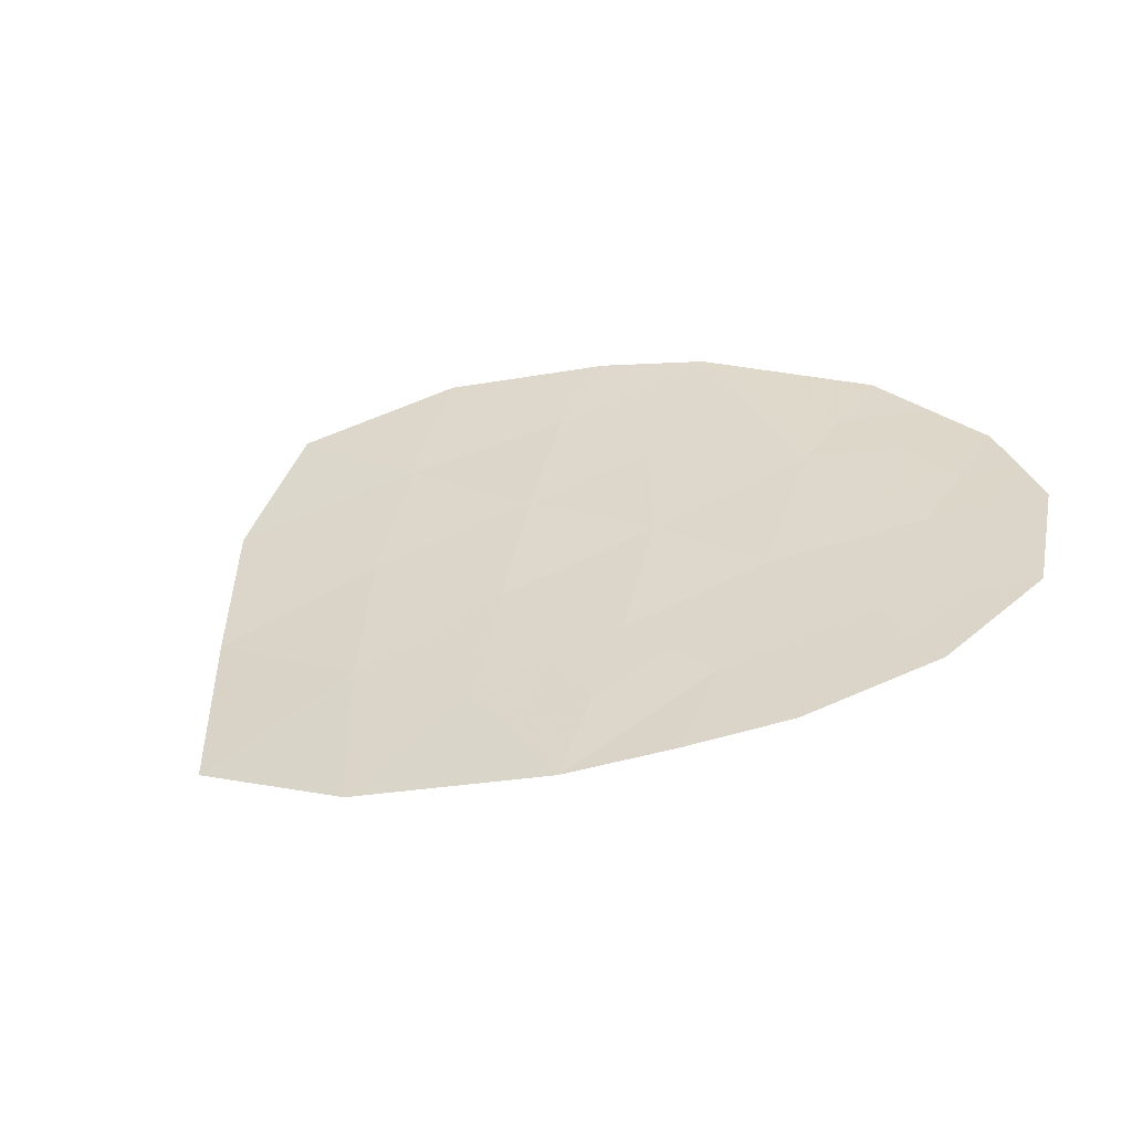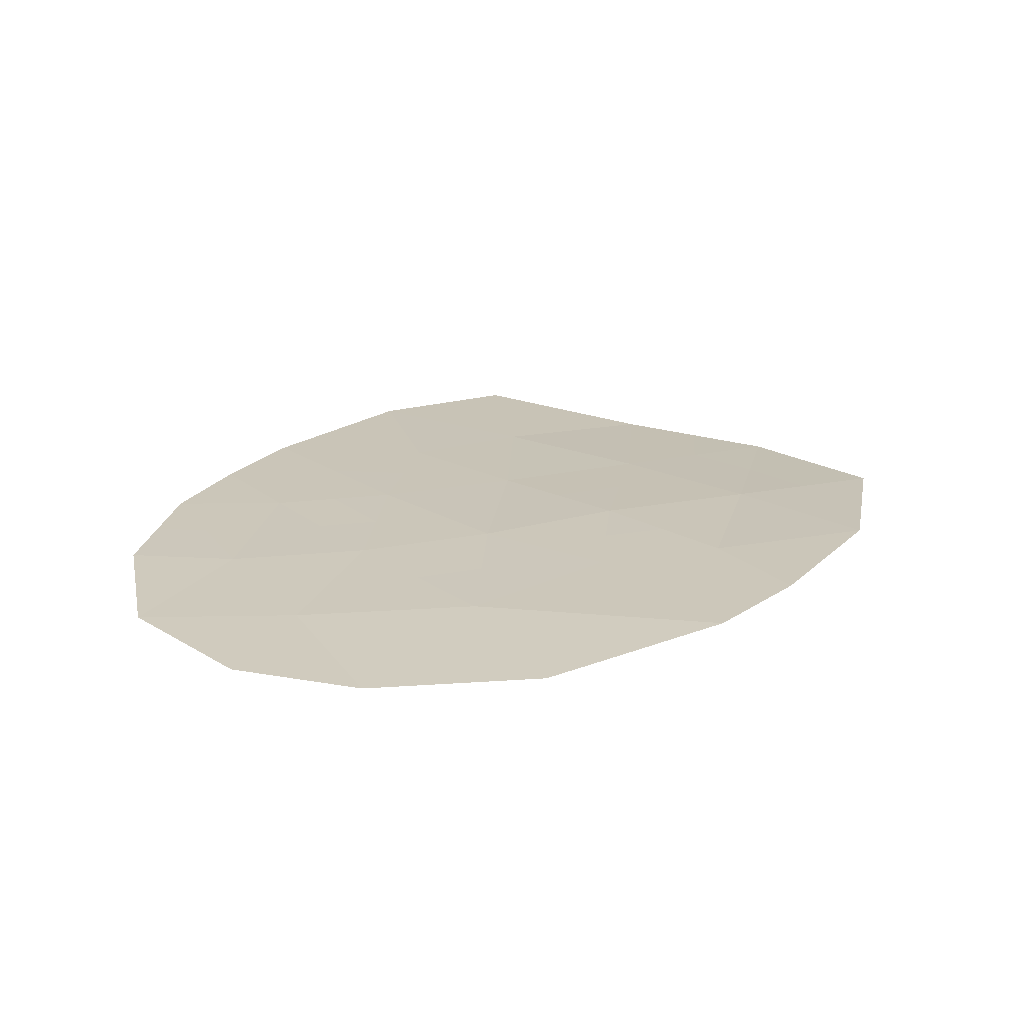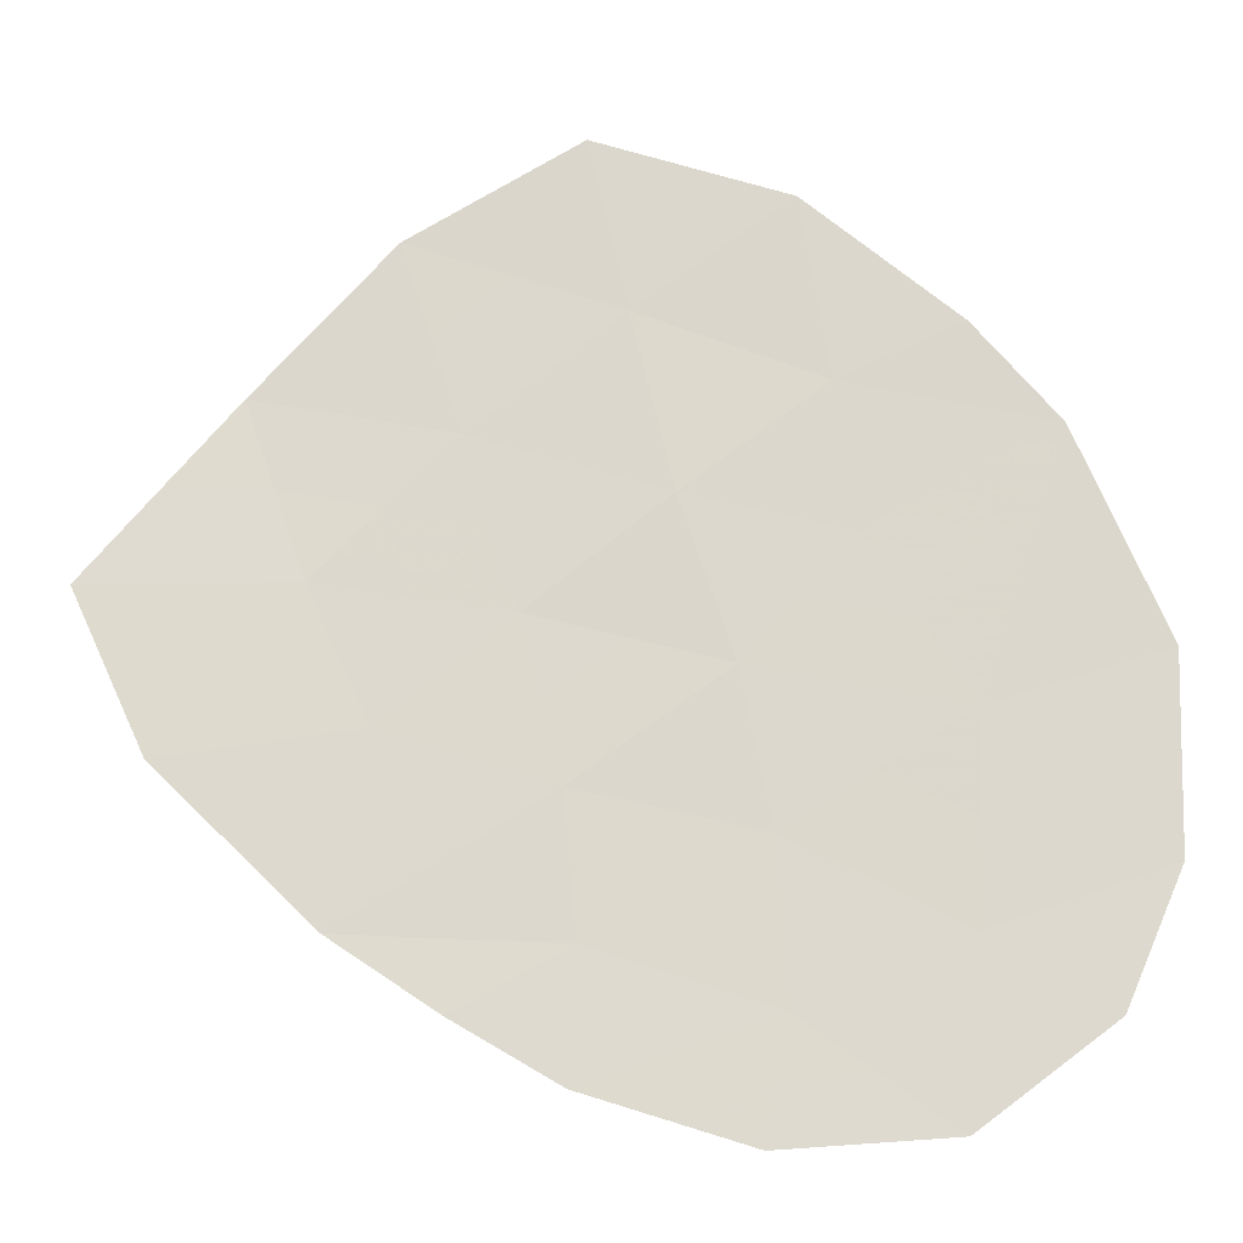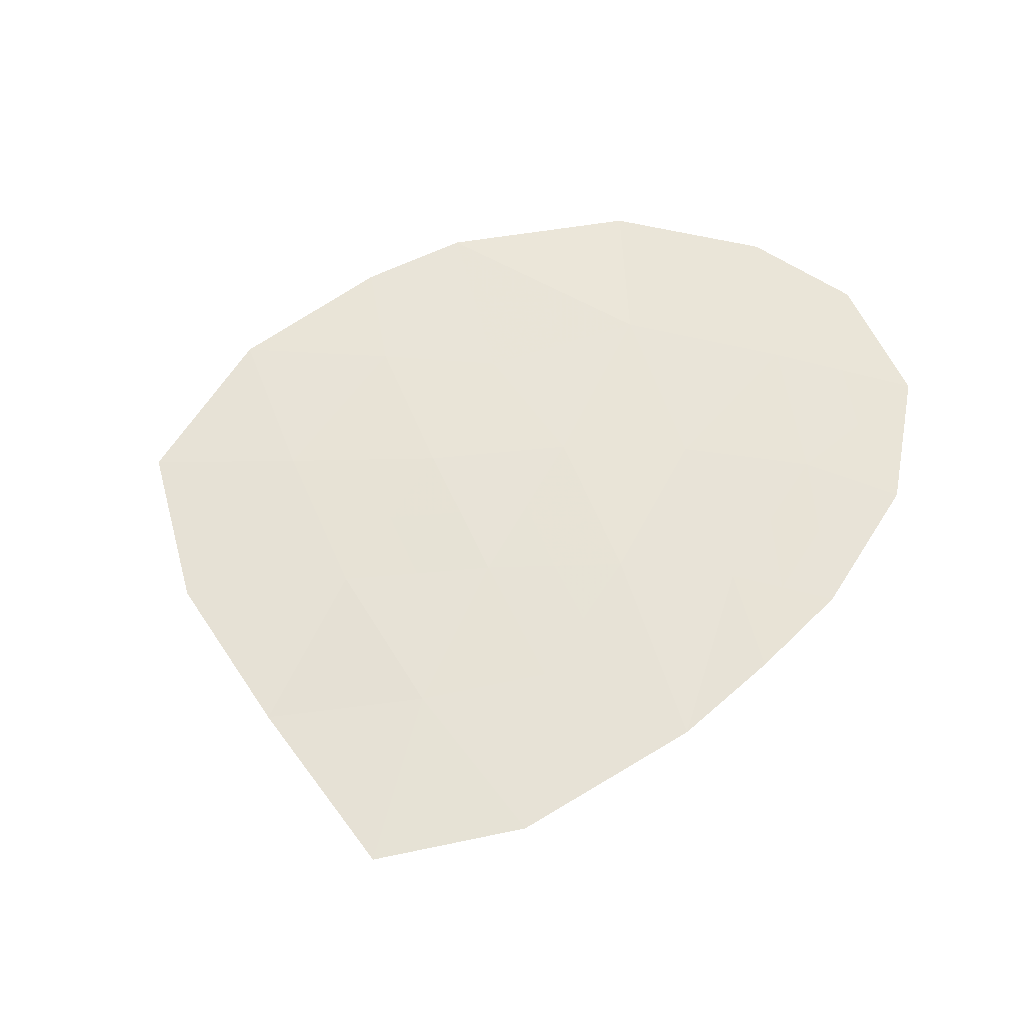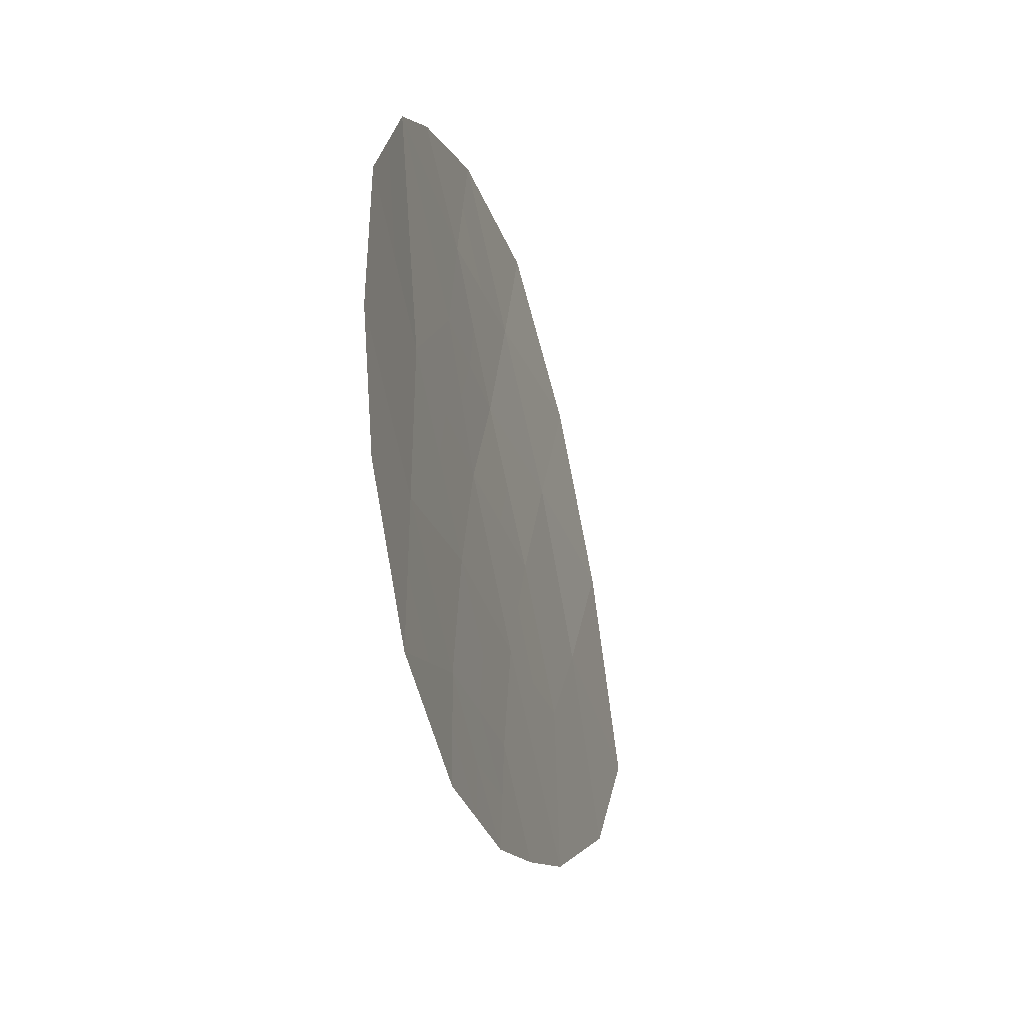
<metadata>
{"format":"obj","ext":"obj","renderer":"f3d","projection":"perspective","resolution":1024,"background":"white","views":[{"elev":28.7,"azim":139.1,"up":"+Y"},{"elev":31.8,"azim":-97.2,"up":"+Y"},{"elev":-16.7,"azim":169.7,"up":"+Z"},{"elev":47.9,"azim":105.1,"up":"+Y"},{"elev":-45.6,"azim":-85.7,"up":"+Z"}]}
</metadata>
<code>
v 14.38 147.6 22.65
v 19.18 146.5 26.86
v 14.19 147.6 25.86
v 17.26 147 25.23
v 12.68 147.8 26.34
v 18.66 146.7 25.69
v 17.08 146.9 30.55
v 16.76 147 29.07
v 16.42 147.1 27.55
v 14.18 147.5 28.96
v 15.64 147.3 23.55
v 15.22 147.4 28.47
v 14.25 147.6 24.15
v 18.99 146.7 24.13
v 18.02 146.8 28.06
v 15.97 147.2 26.19
v 15.46 147.3 30.02
v 18.11 146.9 23.52
v 17.22 147.1 22.99
v 19.67 146.3 28.39
v 15.05 147.4 27.24
v 12.73 147.8 24.68
v 15.84 147.4 22.55
v 17.58 146.9 26.6
v 15.71 147.3 24.88
v 20.32 146.4 25.46
v 13.46 147.7 28.12
v 18.51 146.6 29.7
v 20.93 146.2 26.86
v 13.23 147.7 23.53
v 17.16 147.1 24.05
v 13.46 147.7 25.27
v 13.44 147.7 26.1
v 12.7 147.8 25.51
v 16.43 147.2 23.27
v 17.19 147.1 23.52
v 16.4 147.2 23.8
v 19.49 146.5 25.58
v 18.83 146.7 24.91
v 19.65 146.5 24.8
v 17.64 146.8 29.38
v 17.39 146.9 28.56
v 18.27 146.7 28.88
v 18.55 146.8 23.82
v 18.07 146.9 24.09
v 17.63 147 23.78
v 17.8 146.8 27.33
v 18.38 146.7 26.73
v 18.6 146.6 27.46
v 14.32 147.6 23.4
v 15.01 147.5 23.1
v 14.95 147.5 23.85
v 15.74 147.4 23.05
v 16.53 147.2 22.77
v 17.21 147 24.64
v 16.49 147.2 25.05
v 16.43 147.2 24.46
v 15.08 147.4 26.02
v 14.95 147.4 25.37
v 15.84 147.3 25.53
v 16.61 147.1 25.71
v 16.11 147.2 29.55
v 15.34 147.3 29.24
v 15.99 147.2 28.77
v 17.66 147 23.25
v 16.92 147 29.81
v 16.27 147.1 30.28
v 14.34 147.5 28.29
v 14.25 147.5 27.68
v 15.13 147.4 27.85
v 13.82 147.6 28.54
v 14.7 147.4 28.71
v 19.43 146.4 27.62
v 18.85 146.5 28.22
v 14.82 147.4 29.49
v 16.78 147.1 26.39
v 17 147 27.07
v 16.19 147.2 26.87
v 17.8 146.8 30.12
v 18.13 146.8 24.68
v 17.96 146.9 25.46
v 16.59 147.1 28.31
v 17.22 146.9 27.8
v 15.82 147.2 28.01
v 14.98 147.4 24.51
v 14.22 147.6 25
v 19.09 146.5 29.04
v 20.3 146.2 27.62
v 20.06 146.3 26.86
v 18.12 146.8 26.14
v 17.42 147 25.91
v 20.62 146.3 26.16
v 19.75 146.4 26.16
v 15.68 147.3 24.21
v 13.83 147.6 26.99
v 13.07 147.7 27.23
v 15.11 147.5 22.6
v 13.81 147.6 23.09
v 13.74 147.6 23.84
v 15.73 147.3 27.39
v 15.51 147.3 26.71
v 13.49 147.7 24.42
v 12.98 147.7 24.11
v 14.62 147.5 26.55
v 18.92 146.6 26.28
f 22 32 34
f 32 3 33
f 32 33 34
f 34 33 5
f 11 35 37
f 35 19 36
f 35 36 37
f 37 36 31
f 26 38 40
f 38 6 39
f 38 39 40
f 40 39 14
f 28 41 43
f 41 8 42
f 41 42 43
f 43 42 15
f 18 44 46
f 44 14 45
f 44 45 46
f 46 45 31
f 15 47 49
f 47 24 48
f 47 48 49
f 49 48 2
f 13 50 52
f 50 1 51
f 50 51 52
f 52 51 11
f 19 35 54
f 35 11 53
f 35 53 54
f 54 53 23
f 31 55 57
f 55 4 56
f 55 56 57
f 57 56 25
f 16 58 60
f 58 3 59
f 58 59 60
f 60 59 25
f 4 61 56
f 61 16 60
f 61 60 56
f 56 60 25
f 8 62 64
f 62 17 63
f 62 63 64
f 64 63 12
f 19 65 36
f 65 18 46
f 65 46 36
f 36 46 31
f 8 66 62
f 66 7 67
f 66 67 62
f 62 67 17
f 12 68 70
f 68 27 69
f 68 69 70
f 70 69 21
f 10 71 72
f 71 27 68
f 71 68 72
f 72 68 12
f 15 49 74
f 49 2 73
f 49 73 74
f 74 73 20
f 17 75 63
f 75 10 72
f 75 72 63
f 63 72 12
f 16 76 78
f 76 24 77
f 76 77 78
f 78 77 9
f 28 79 41
f 79 7 66
f 79 66 41
f 41 66 8
f 4 80 81
f 80 14 39
f 80 39 81
f 81 39 6
f 15 42 83
f 42 8 82
f 42 82 83
f 83 82 9
f 8 64 82
f 64 12 84
f 64 84 82
f 82 84 9
f 13 85 86
f 85 25 59
f 85 59 86
f 86 59 3
f 28 43 87
f 43 15 74
f 43 74 87
f 87 74 20
f 29 88 89
f 88 20 73
f 88 73 89
f 89 73 2
f 24 47 77
f 47 15 83
f 47 83 77
f 77 83 9
f 4 81 91
f 81 6 90
f 81 90 91
f 91 90 24
f 26 92 93
f 92 29 89
f 92 89 93
f 93 89 2
f 25 85 94
f 85 13 52
f 85 52 94
f 94 52 11
f 11 37 94
f 37 31 57
f 37 57 94
f 94 57 25
f 5 33 96
f 33 3 95
f 33 95 96
f 96 95 27
f 1 97 51
f 97 23 53
f 97 53 51
f 51 53 11
f 30 98 99
f 98 1 50
f 98 50 99
f 99 50 13
f 16 61 76
f 61 4 91
f 61 91 76
f 76 91 24
f 21 100 70
f 100 9 84
f 100 84 70
f 70 84 12
f 16 78 101
f 78 9 100
f 78 100 101
f 101 100 21
f 22 102 32
f 102 13 86
f 102 86 32
f 32 86 3
f 22 103 102
f 103 30 99
f 103 99 102
f 102 99 13
f 31 45 55
f 45 14 80
f 45 80 55
f 55 80 4
f 3 58 104
f 58 16 101
f 58 101 104
f 104 101 21
f 3 104 95
f 104 21 69
f 104 69 95
f 95 69 27
f 6 38 105
f 38 26 93
f 38 93 105
f 105 93 2
f 24 90 48
f 90 6 105
f 90 105 48
f 48 105 2

</code>
